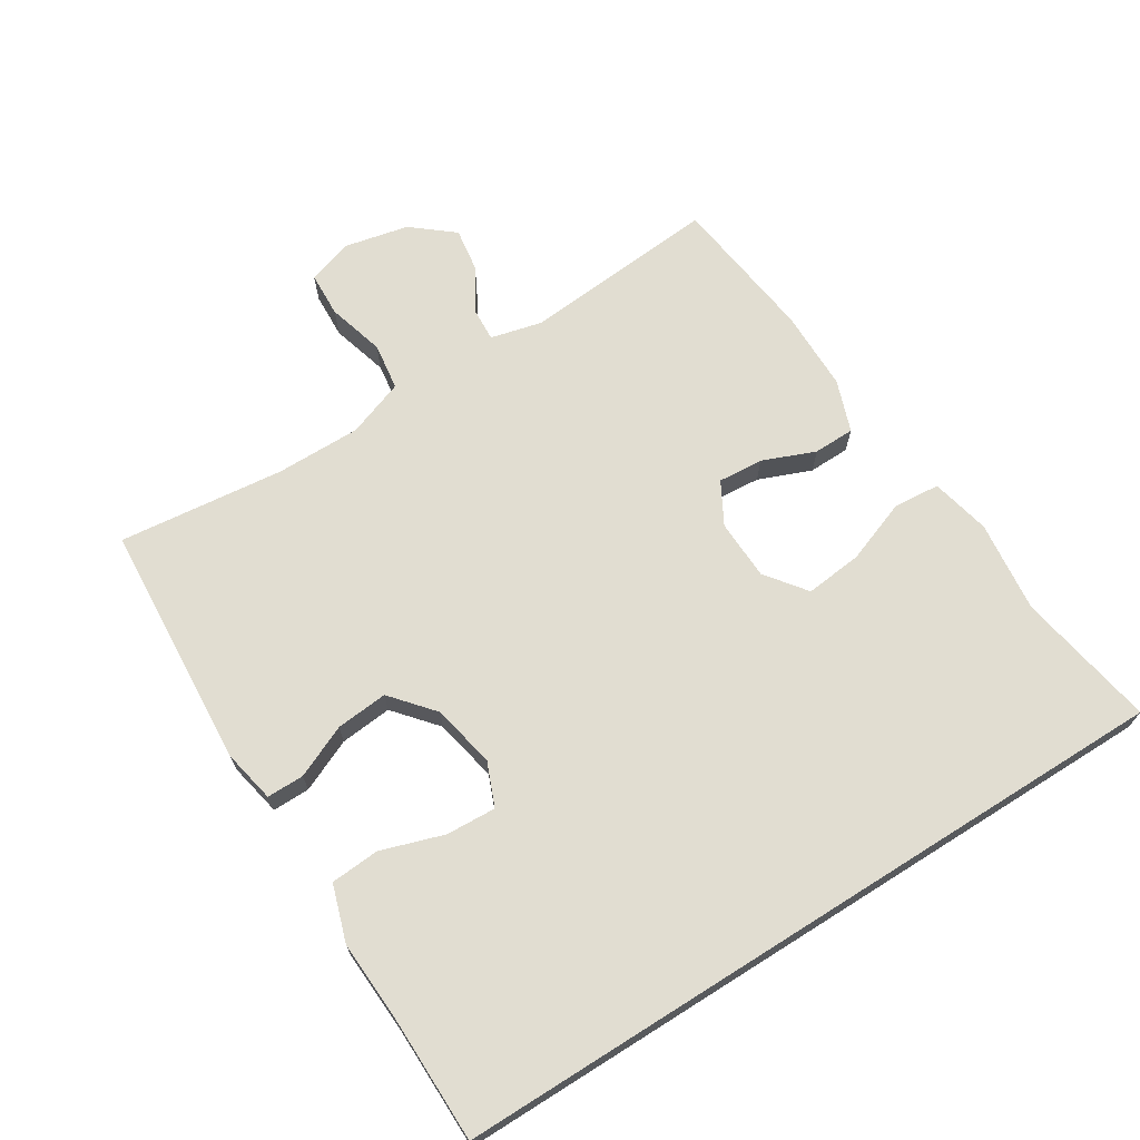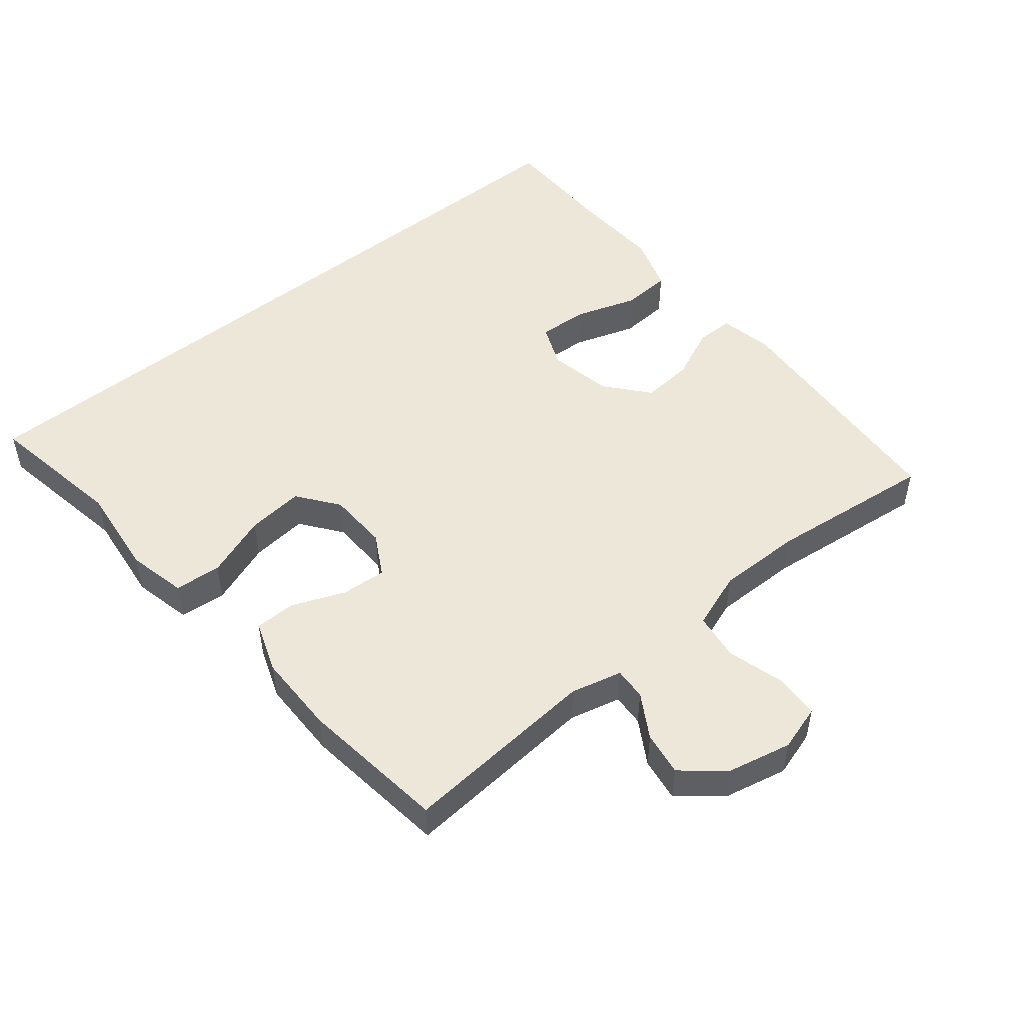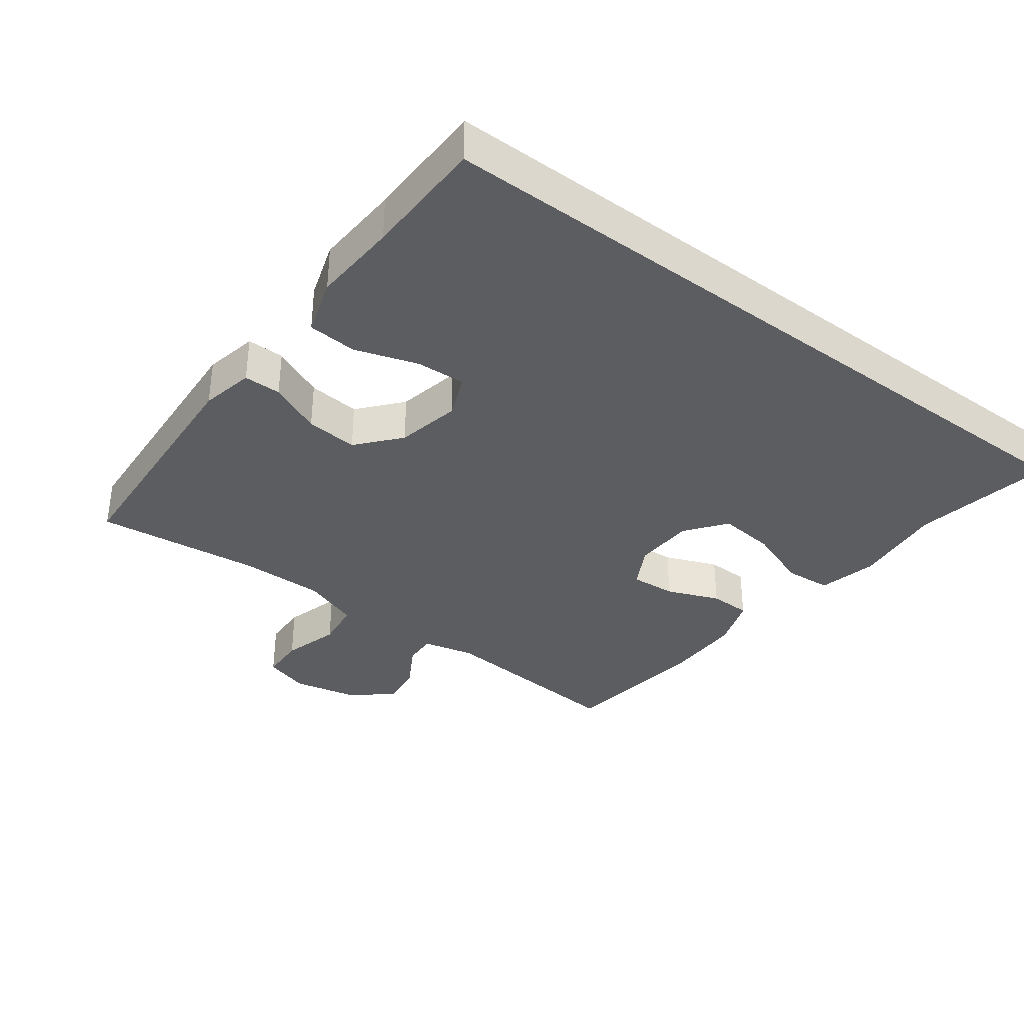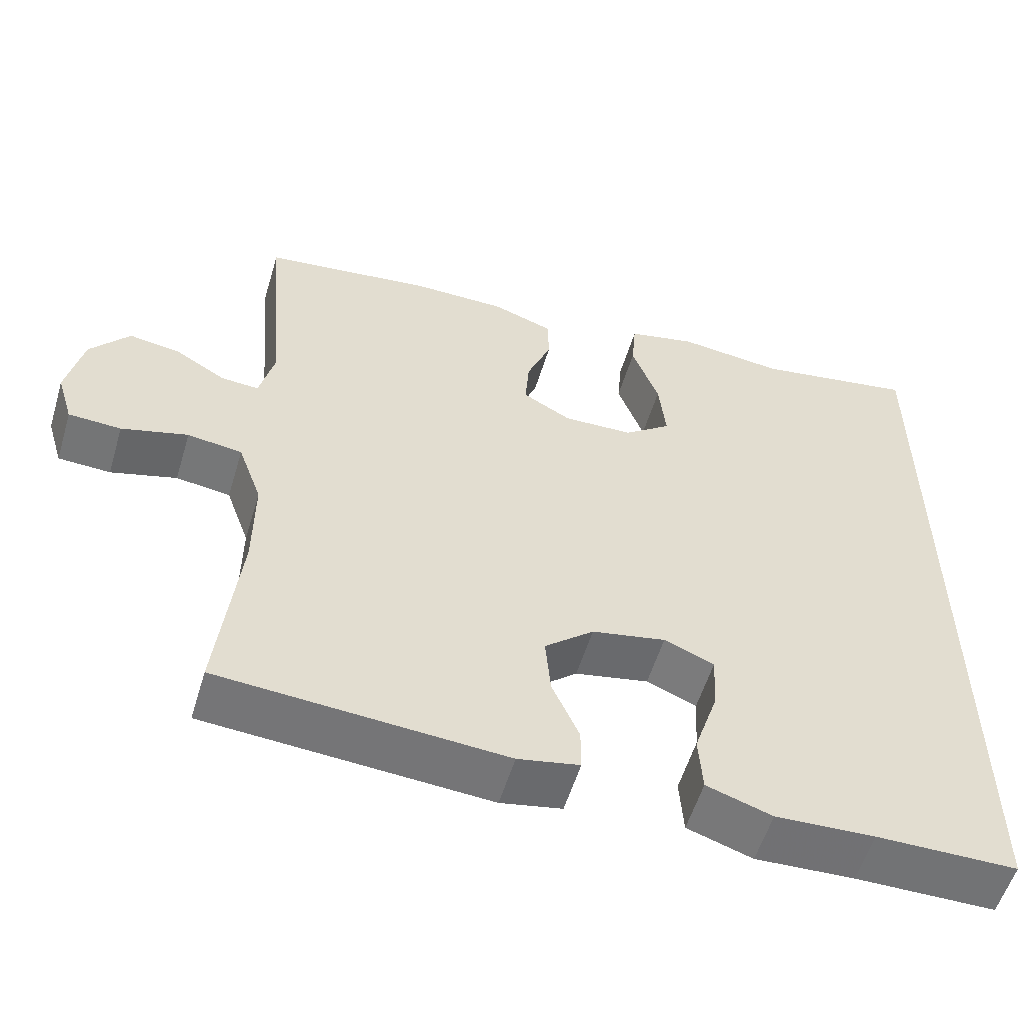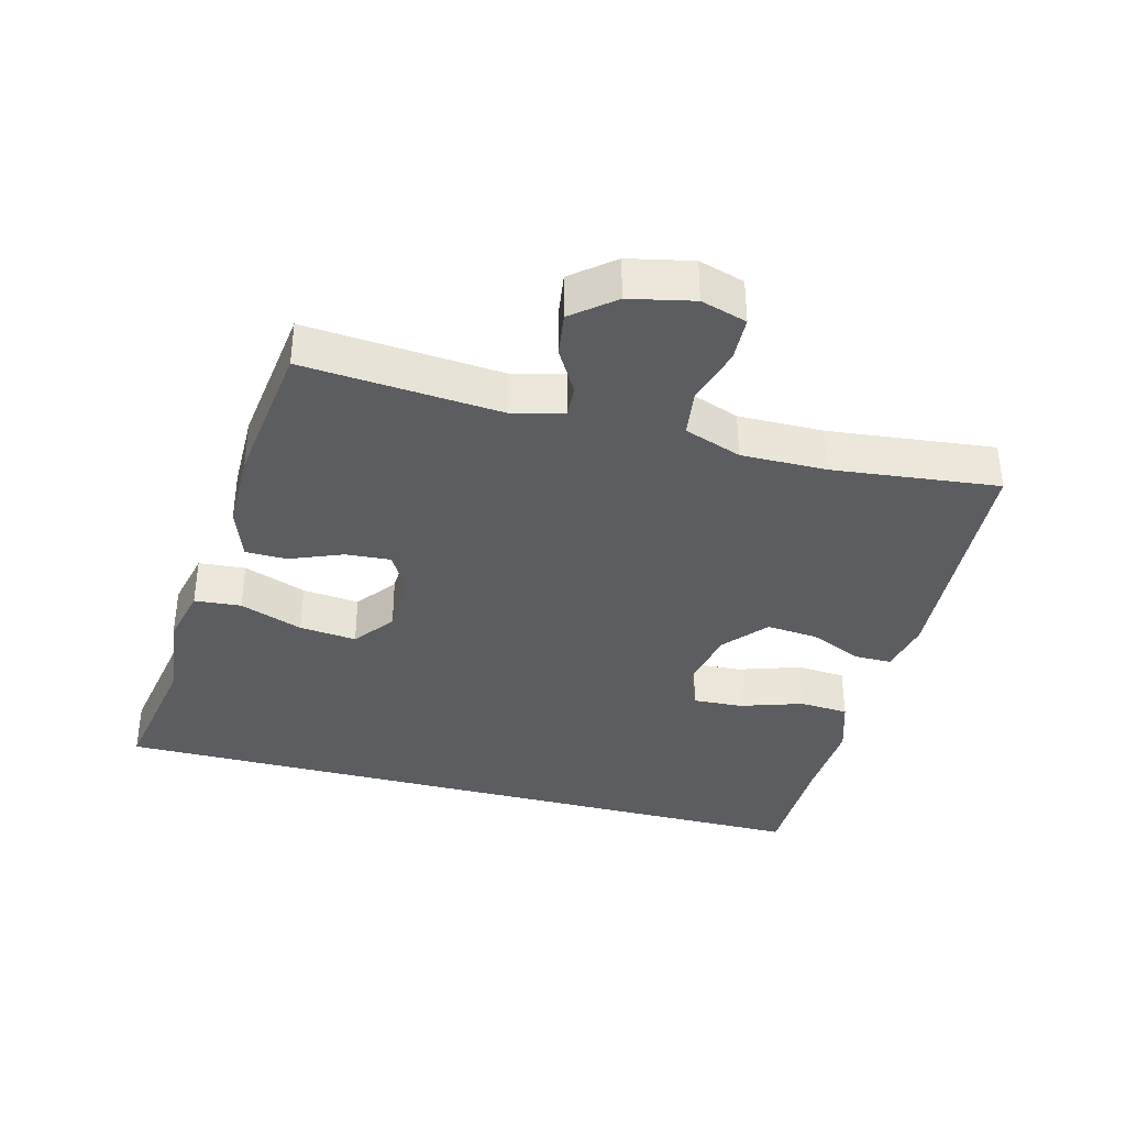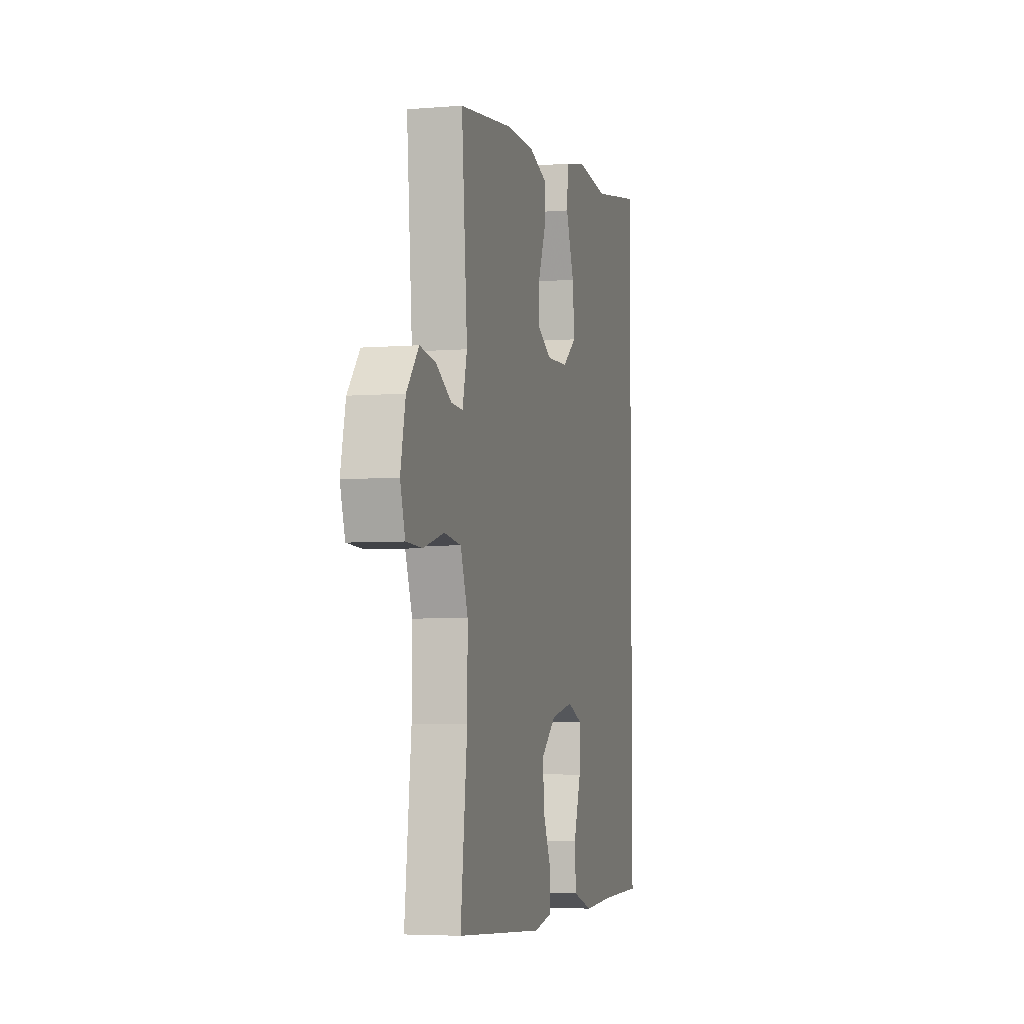
<metadata>
{"format":"obj","ext":"obj","renderer":"f3d","projection":"perspective","resolution":1024,"background":"white","views":[{"elev":68.8,"azim":-122.2,"up":"+Y"},{"elev":50.0,"azim":50.8,"up":"+Y"},{"elev":-35.5,"azim":-127.1,"up":"+Y"},{"elev":-55.9,"azim":163.3,"up":"+Z"},{"elev":-36.5,"azim":75.2,"up":"+Y"},{"elev":-4.8,"azim":104.6,"up":"+Z"}]}
</metadata>
<code>
v 0.5 0.07 -0.5
v 0.13 0.07 -0.526
v 0.05 0.07 -0.51
v 0.05 0.07 -0.454
v 0.085 0.07 -0.375
v 0.092 0.07 -0.297
v 0.028 0.07 -0.243
v -0.068 0.07 -0.224
v -0.133 0.07 -0.251
v -0.129 0.07 -0.326
v -0.098 0.07 -0.42
v -0.103 0.07 -0.494
v -0.188 0.07 -0.522
v -0.317 0.07 -0.516
v -0.5 0.07 -0.515
v -0.5 0.07 0.595
v -0.29 0.07 0.559
v -0.152 0.07 0.575
v -0.063 0.07 0.555
v -0.057 0.07 0.485
v -0.092 0.07 0.39
v -0.101 0.07 0.304
v -0.04 0.07 0.258
v 0.051 0.07 0.255
v 0.114 0.07 0.29
v 0.109 0.07 0.358
v 0.077 0.07 0.437
v 0.078 0.07 0.499
v 0.156 0.07 0.527
v 0.278 0.07 0.528
v 0.5 0.07 0.5
v 0.476 0.07 0.204
v 0.495 0.07 0.127
v 0.544 0.07 0.13
v 0.61 0.07 0.169
v 0.676 0.07 0.179
v 0.727 0.07 0.117
v 0.748 0.07 0.021
v 0.727 0.07 -0.048
v 0.659 0.07 -0.051
v 0.573 0.07 -0.027
v 0.502 0.07 -0.037
v 0.471 0.07 -0.123
v 0.472 0.07 -0.251
v 0.5 0 -0.5
v 0.13 0 -0.526
v 0.05 0 -0.51
v 0.05 0 -0.454
v 0.085 0 -0.375
v 0.092 0 -0.297
v 0.028 0 -0.243
v -0.068 0 -0.224
v -0.133 0 -0.251
v -0.129 0 -0.326
v -0.098 0 -0.42
v -0.103 0 -0.494
v -0.188 0 -0.522
v -0.317 0 -0.516
v -0.5 0 -0.515
v -0.5 0 0.595
v -0.29 0 0.559
v -0.152 0 0.575
v -0.063 0 0.555
v -0.057 0 0.485
v -0.092 0 0.39
v -0.101 0 0.304
v -0.04 0 0.258
v 0.051 0 0.255
v 0.114 0 0.29
v 0.109 0 0.358
v 0.077 0 0.437
v 0.078 0 0.499
v 0.156 0 0.527
v 0.278 0 0.528
v 0.5 0 0.5
v 0.476 0 0.204
v 0.495 0 0.127
v 0.544 0 0.13
v 0.61 0 0.169
v 0.676 0 0.179
v 0.727 0 0.117
v 0.748 0 0.021
v 0.727 0 -0.048
v 0.659 0 -0.051
v 0.573 0 -0.027
v 0.502 0 -0.037
v 0.471 0 -0.123
v 0.472 0 -0.251
f 39 40 41
f 38 39 41
f 37 38 41
f 36 37 41
f 35 36 41
f 34 35 41
f 33 34 41 42
f 32 33 42 43
f 30 31 32
f 29 30 32
f 28 29 32
f 27 28 32
f 26 27 32
f 25 26 32 43
f 19 20 21
f 18 19 21
f 17 18 21
f 17 21 22
f 16 17 22
f 15 16 22
f 14 15 22
f 12 13 14
f 11 12 14
f 10 11 14
f 9 10 14
f 9 14 22 23
f 3 4 5
f 2 3 5
f 1 2 5
f 44 1 5
f 44 5 6
f 44 6 7
f 43 44 7
f 25 43 7
f 24 25 7
f 8 9 23 24
f 7 8 24
f 85 84 83
f 85 83 82
f 85 82 81
f 85 81 80
f 85 80 79
f 85 79 78
f 86 85 78 77
f 87 86 77 76
f 76 75 74
f 76 74 73
f 76 73 72
f 76 72 71
f 76 71 70
f 87 76 70 69
f 65 64 63
f 65 63 62
f 65 62 61
f 66 65 61
f 66 61 60
f 66 60 59
f 66 59 58
f 58 57 56
f 58 56 55
f 58 55 54
f 58 54 53
f 67 66 58 53
f 49 48 47
f 49 47 46
f 49 46 45
f 49 45 88
f 50 49 88
f 51 50 88
f 51 88 87
f 51 87 69
f 51 69 68
f 68 67 53 52
f 68 52 51
f 1 45 46 2
f 2 46 47 3
f 3 47 48 4
f 4 48 49 5
f 5 49 50 6
f 6 50 51 7
f 7 51 52 8
f 8 52 53 9
f 9 53 54 10
f 10 54 55 11
f 11 55 56 12
f 12 56 57 13
f 13 57 58 14
f 14 58 59 15
f 15 59 60 16
f 16 60 61 17
f 17 61 62 18
f 18 62 63 19
f 19 63 64 20
f 20 64 65 21
f 21 65 66 22
f 22 66 67 23
f 23 67 68 24
f 24 68 69 25
f 25 69 70 26
f 26 70 71 27
f 27 71 72 28
f 28 72 73 29
f 29 73 74 30
f 30 74 75 31
f 31 75 76 32
f 32 76 77 33
f 33 77 78 34
f 34 78 79 35
f 35 79 80 36
f 36 80 81 37
f 37 81 82 38
f 38 82 83 39
f 39 83 84 40
f 40 84 85 41
f 41 85 86 42
f 42 86 87 43
f 43 87 88 44
f 44 88 45 1

</code>
